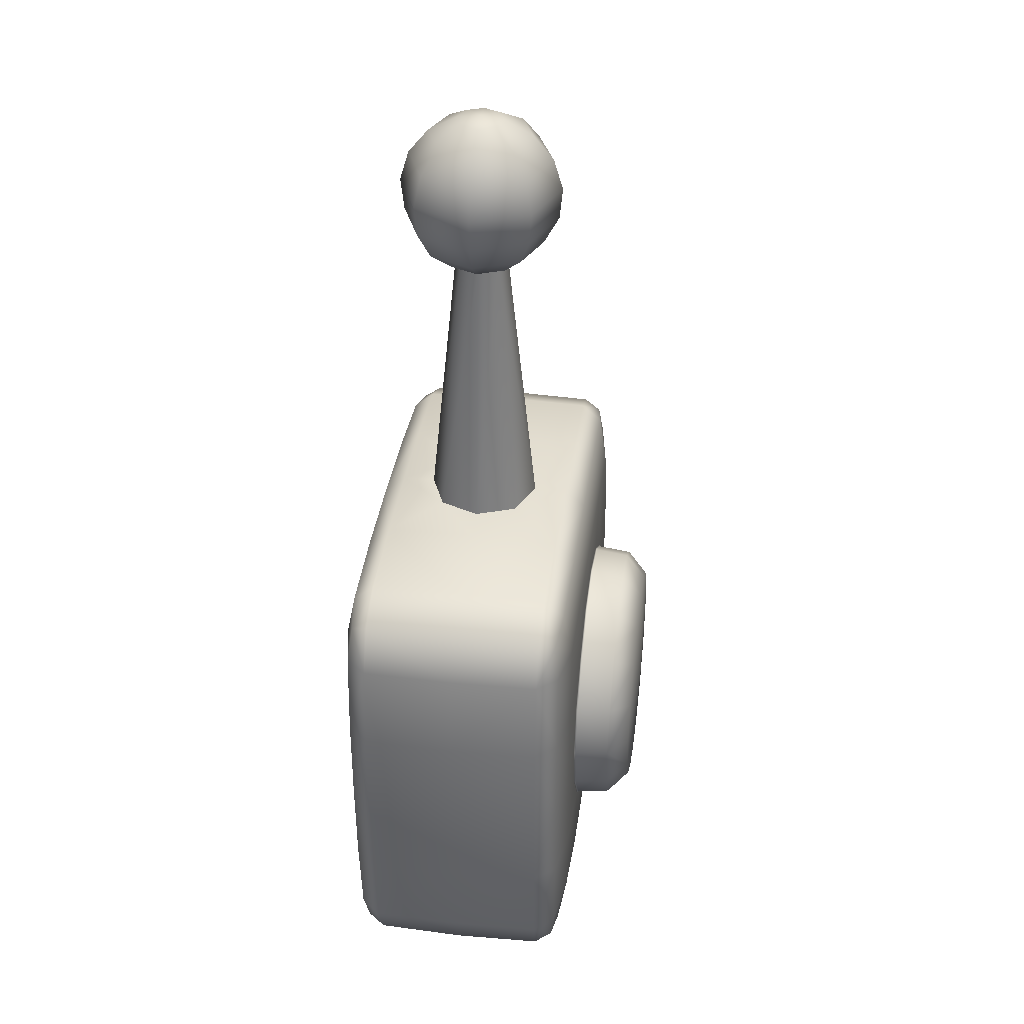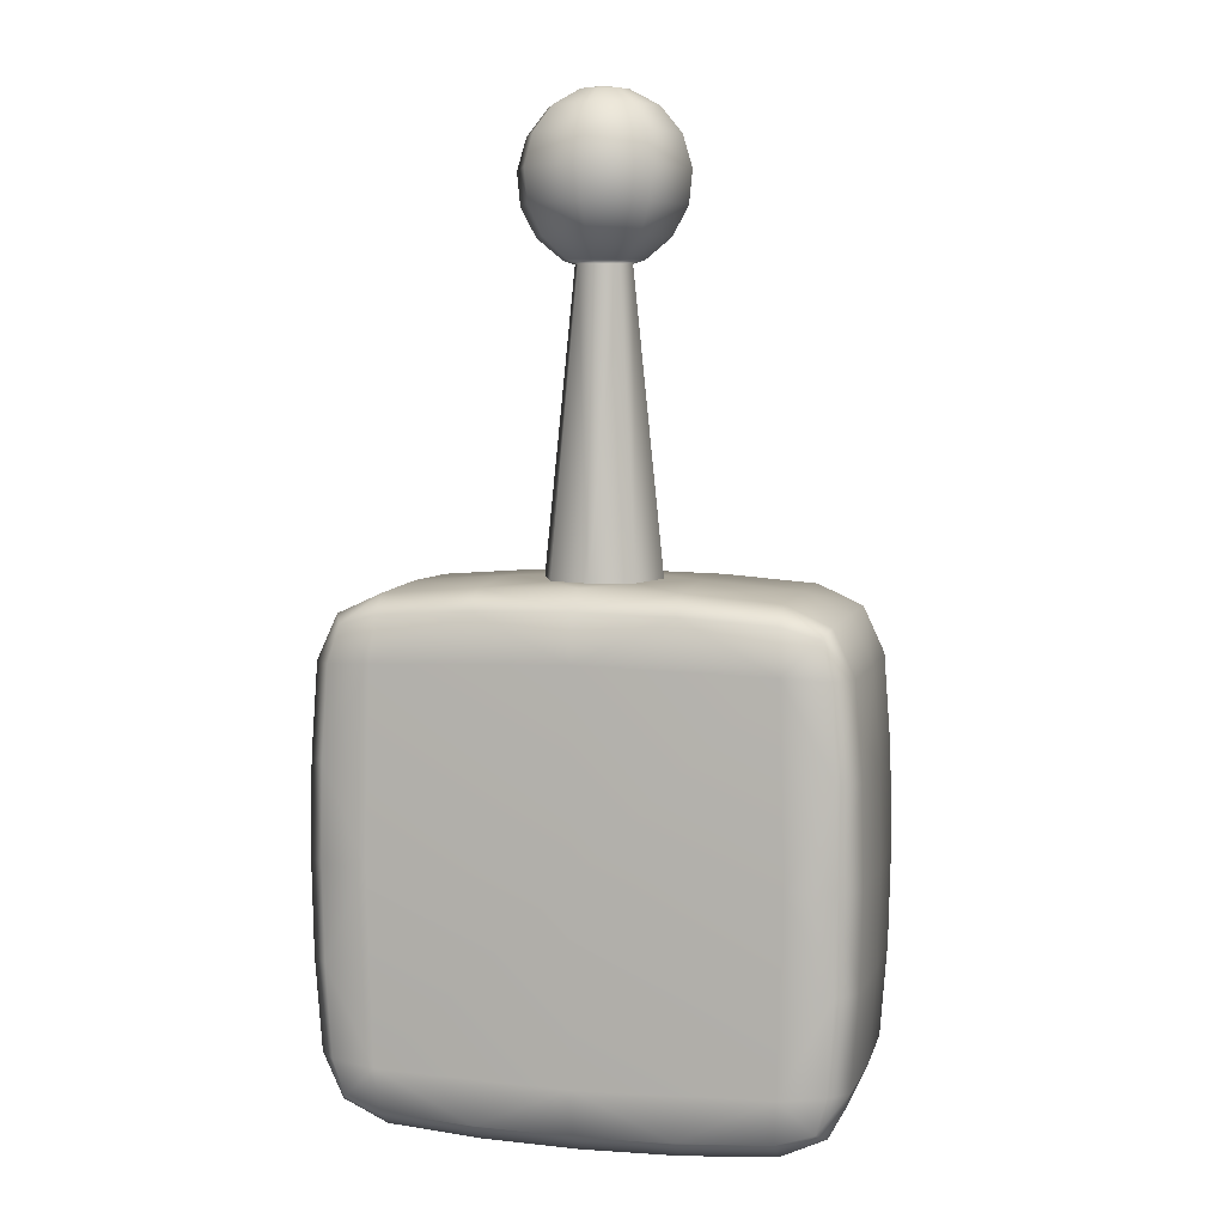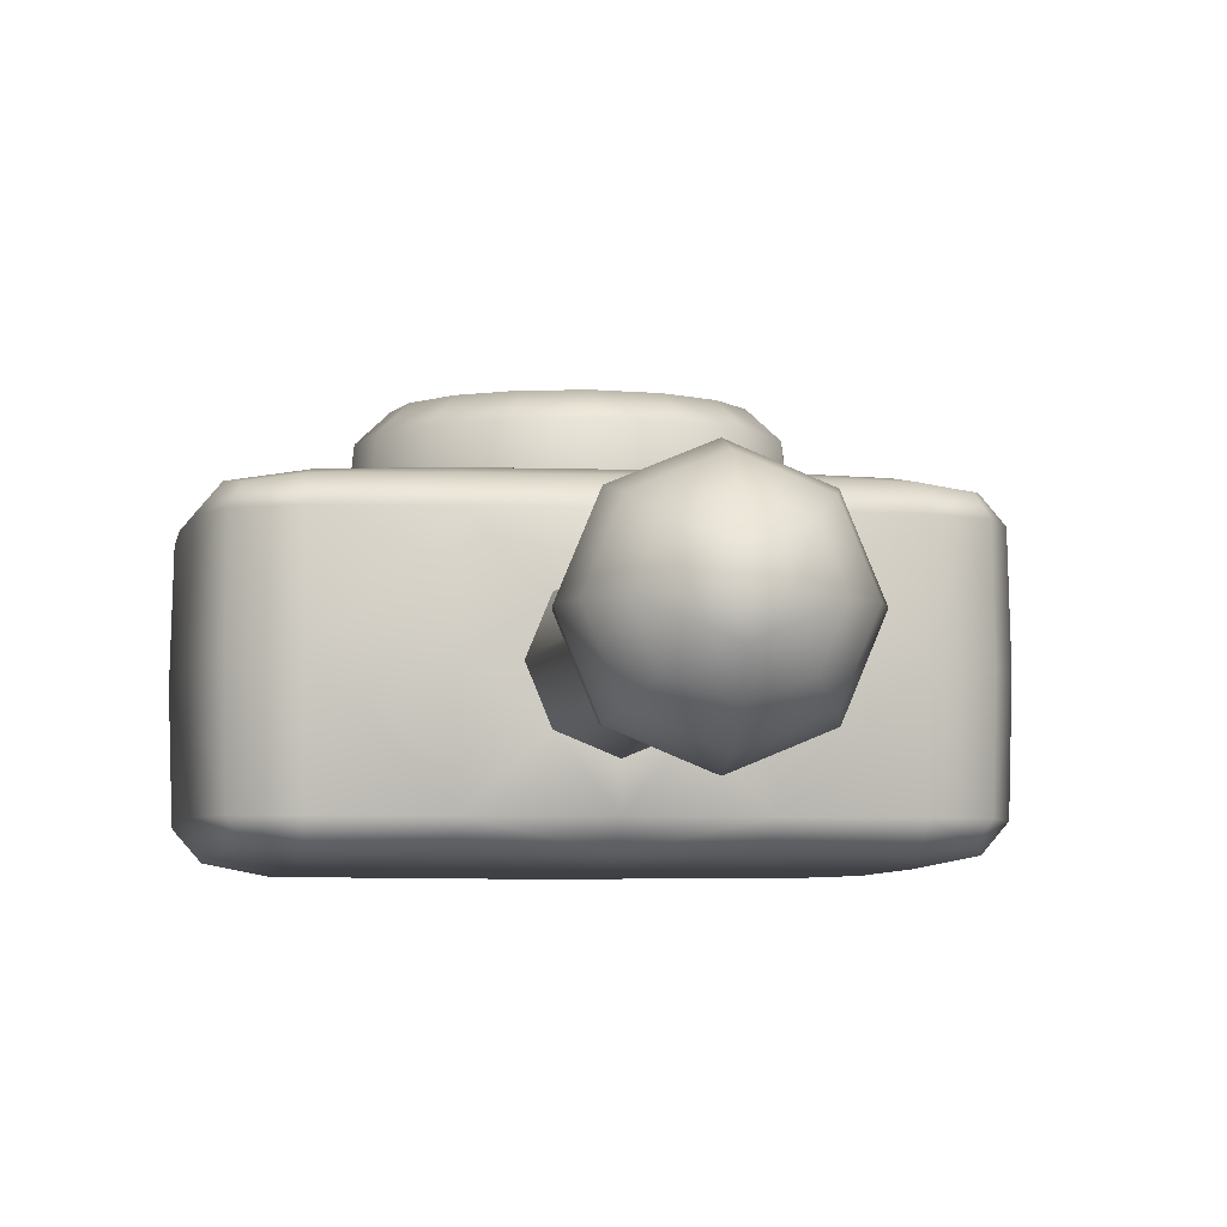
<metadata>
{"format":"obj","ext":"obj","renderer":"f3d","projection":"perspective","resolution":1024,"background":"white","views":[{"elev":37.0,"azim":-82.1,"up":"+Y"},{"elev":6.6,"azim":-165.5,"up":"+Y"},{"elev":-4.9,"azim":172.6,"up":"+Z"}]}
</metadata>
<code>
g PRP_UFO_skin1:Controller
v -0.07512 -0.2053 -0.07258
v -0 -0.2069 -0.07258
v -0 -0.1917 -0.08996
v -0.07546 -0.1902 -0.08996
v -0 -0.1548 -0.09711
v -0.1502 -0.1507 -0.09613
v -0.148 -0.1998 -0.07245
v -0 -0.0005487 -0.09813
v -0.1478 -0.1856 -0.08926
v -0.1766 -0.1771 -0.08586
v -0.1832 -0.1838 -0.07205
v -0.1543 -0.0005487 -0.09711
v -0.1502 0.1496 -0.09613
v -0 0.1537 -0.09711
v -0.07546 0.1891 -0.08996
v -0 0.1906 -0.08996
v -0.07512 0.2042 -0.07258
v -0 0.2058 -0.07258
v -0.148 0.1987 -0.07245
v -0.1478 0.1845 -0.08926
v -0.1766 0.1761 -0.08586
v -0.1832 0.1827 -0.07205
v -0.1851 -0.1484 -0.08926
v -0.1993 -0.1486 -0.07245
v -0.1897 -0.07601 -0.08996
v -0.1897 0.07491 -0.08996
v -0.1851 0.1473 -0.08926
v -0.1993 0.1475 -0.07245
v -0.1912 -0.0005487 -0.08996
v -0.2047 0.07457 -0.07258
v -0.2047 -0.07567 -0.07258
v -0.2069 -0.07562 0
v -0.2064 -0.0005487 -0.07258
v -0.2013 0.1476 0
v -0.2069 0.07452 0
v -0.2013 -0.1487 0
v -0.2086 -0.000549 0
v -0.2064 -0.0005487 0.07258
v -0.1846 0.184 0
v -0.1482 0.2008 0
v -0.148 0.1987 -0.07245
v -0.07512 0.2042 -0.07258
v -0.1832 0.1827 0.07205
v -0.1993 0.1475 0.07245
v -0.148 0.1987 0.07245
v -0.07512 0.2042 0.07258
v -0.07507 0.2063 0
v -0.2047 0.07457 0.07258
v -0.1766 0.1761 0.08586
v -0.148 0.1987 0.07245
v -0.03235 0.2063 -0.03235
v -0 0.2058 -0.07258
v -0 0.2066 -0.04572
v -0.04568 0.207 0
v -0.03235 0.2063 0.03235
v -0 0.2058 0.07258
v 1.431e-08 0.2066 0.04572
v -0.1897 0.07491 0.08996
v -0.1851 0.1473 0.08926
v -0.1912 -0.0005487 0.08996
v -0.1543 -0.0005487 0.09711
v -0.153 0.07572 0.09711
v -0.1427 0.1422 0.09633
v -0.2047 -0.07567 0.07258
v -0.1897 -0.07601 0.08996
v -0.1993 -0.1486 0.07245
v -0.1478 0.1845 0.08926
v -0.07546 0.1891 0.08996
v -0.07512 0.2042 0.07258
v -0.07627 0.1525 0.09711
v -0 0.1906 0.08996
v -0 0.2058 0.07258
v -0 0.1537 0.09711
v -0.08362 0.08362 0.09795
v -0.04526 0.1093 0.0977
v -0 0.1183 0.09758
v -0.04463 0.1077 0.09923
v -0 0.1166 0.09912
v -0 0.1136 0.1273
v -0.08246 0.08246 0.09949
v -0.04347 0.105 0.1273
v -0 0.09483 0.1446
v -0.1093 0.04526 0.0977
v -0.03629 0.08761 0.1446
v -0 0 0.1478
v -0.08033 0.08033 0.1273
v -0.1077 0.04463 0.09924
v -0.06705 0.06705 0.1446
v -0.105 0.04347 0.1273
v -0.1136 6.104e-07 0.1273
v -0.08761 0.03629 0.1446
v -0.1166 6.104e-07 0.09913
v -0.1183 6.104e-07 0.09759
v -0.1077 -0.04463 0.09924
v -0.1093 -0.04526 0.0977
v -0.09483 6.104e-07 0.1446
v -0.08761 -0.03629 0.1446
v -0.105 -0.04347 0.1273
v -0.08246 -0.08246 0.09951
v -0.153 -0.07682 0.09711
v -0.08033 -0.08033 0.1273
v -0.06705 -0.06705 0.1446
v -0.03629 -0.0876 0.1446
v -0 -0.09483 0.1446
v -0 -0.1136 0.1273
v -0.04347 -0.105 0.1273
v -0.04463 -0.1077 0.09924
v -0 -0.1166 0.09913
v -0.08362 -0.08362 0.09797
v -0.04526 -0.1093 0.09771
v -0 -0.1183 0.0976
v -0 -0.1548 0.09711
v -0.07627 -0.1536 0.09711
v -0.1428 -0.1433 0.09633
v -0.07546 -0.1902 0.08996
v -0 -0.1917 0.08996
v -0.07512 -0.2053 0.07258
v -0 -0.2069 0.07258
v -0.148 -0.1998 0.07245
v -0.1478 -0.1856 0.08926
v -0.1766 -0.1771 0.08586
v -0.1832 -0.1838 0.07205
v -0.1851 -0.1484 0.08926
v -0.1846 -0.1851 0
v -0.1482 -0.2019 0
v -0.148 -0.1998 0.07245
v -0.148 -0.1998 -0.07245
v -0.07512 -0.2053 0.07258
v -0.07507 -0.2074 0
v -0.07512 -0.2053 -0.07258
v -0 -0.2069 0.07258
v -0 -0.2069 -0.07258
v -0 -0.2091 0
v 0.07512 -0.2053 -0.07258
v -0 -0.1917 -0.08996
v -0 -0.2069 -0.07258
v 0.07546 -0.1902 -0.08996
v -0 -0.1548 -0.09711
v 0.1502 -0.1507 -0.09613
v 0.148 -0.1998 -0.07245
v -0 -0.0005487 -0.09813
v 0.1478 -0.1856 -0.08926
v 0.1766 -0.1771 -0.08586
v 0.1832 -0.1838 -0.07205
v 0.1543 -0.0005487 -0.09711
v 0.1502 0.1496 -0.09613
v -0 0.1537 -0.09711
v 0.07546 0.1891 -0.08996
v -0 0.1906 -0.08996
v 0.07512 0.2042 -0.07258
v -0 0.2058 -0.07258
v 0.148 0.1987 -0.07245
v 0.1478 0.1845 -0.08926
v 0.1766 0.1761 -0.08586
v 0.1832 0.1827 -0.07205
v 0.1851 -0.1484 -0.08926
v 0.1993 -0.1486 -0.07245
v 0.1897 -0.07601 -0.08996
v 0.1897 0.07491 -0.08996
v 0.1851 0.1473 -0.08926
v 0.1993 0.1475 -0.07245
v 0.1912 -0.0005487 -0.08996
v 0.2047 0.07457 -0.07258
v 0.2047 -0.07567 -0.07258
v 0.2069 -0.07562 0
v 0.2064 -0.0005487 -0.07258
v 0.2013 0.1476 0
v 0.2069 0.07452 0
v 0.2013 -0.1487 0
v 0.2086 -0.000549 0
v 0.2064 -0.0005487 0.07258
v 0.1846 0.184 0
v 0.1482 0.2008 0
v 0.148 0.1987 -0.07245
v 0.07512 0.2042 -0.07258
v 0.1832 0.1827 0.07205
v 0.1993 0.1475 0.07245
v 0.148 0.1987 0.07245
v 0.07512 0.2042 0.07258
v 0.07507 0.2063 0
v 0.2047 0.07457 0.07258
v 0.1766 0.1761 0.08586
v 0.148 0.1987 0.07245
v 0.03235 0.2063 -0.03235
v -0 0.2058 -0.07258
v -0 0.2066 -0.04572
v 0.04568 0.207 0
v 0.03235 0.2063 0.03235
v -0 0.2058 0.07258
v 1.431e-08 0.2066 0.04572
v 0.1897 0.07491 0.08996
v 0.1851 0.1473 0.08926
v 0.1912 -0.0005487 0.08996
v 0.1543 -0.0005487 0.09711
v 0.153 0.07572 0.09711
v 0.1427 0.1422 0.09633
v 0.2047 -0.07567 0.07258
v 0.1897 -0.07601 0.08996
v 0.1993 -0.1486 0.07245
v 0.1478 0.1845 0.08926
v 0.07546 0.1891 0.08996
v 0.07512 0.2042 0.07258
v 0.07627 0.1525 0.09711
v -0 0.1906 0.08996
v -0 0.2058 0.07258
v -0 0.1537 0.09711
v 0.08362 0.08362 0.09795
v 0.04526 0.1093 0.0977
v -0 0.1183 0.09758
v 0.04463 0.1077 0.09923
v -0 0.1166 0.09912
v -0 0.1136 0.1273
v 0.08246 0.08246 0.09949
v 0.04347 0.105 0.1273
v -0 0.09483 0.1446
v 0.1093 0.04526 0.0977
v 0.03629 0.08761 0.1446
v -0 0 0.1478
v 0.08033 0.08033 0.1273
v 0.1077 0.04463 0.09924
v 0.06705 0.06705 0.1446
v 0.105 0.04347 0.1273
v 0.1136 6.104e-07 0.1273
v 0.08761 0.03629 0.1446
v 0.1166 6.104e-07 0.09913
v 0.1183 6.104e-07 0.09759
v 0.1077 -0.04463 0.09924
v 0.1093 -0.04526 0.0977
v 0.09483 6.104e-07 0.1446
v 0.08761 -0.03629 0.1446
v 0.105 -0.04347 0.1273
v 0.08246 -0.08246 0.09951
v 0.153 -0.07682 0.09711
v 0.08033 -0.08033 0.1273
v 0.06705 -0.06705 0.1446
v 0.03629 -0.0876 0.1446
v -0 -0.09483 0.1446
v -0 -0.1136 0.1273
v 0.04347 -0.105 0.1273
v 0.04463 -0.1077 0.09924
v -0 -0.1166 0.09913
v 0.08362 -0.08362 0.09797
v 0.04526 -0.1093 0.09771
v -0 -0.1183 0.0976
v -0 -0.1548 0.09711
v 0.07627 -0.1536 0.09711
v 0.1428 -0.1433 0.09633
v 0.07546 -0.1902 0.08996
v -0 -0.1917 0.08996
v 0.07512 -0.2053 0.07258
v -0 -0.2069 0.07258
v 0.148 -0.1998 0.07245
v 0.1478 -0.1856 0.08926
v 0.1766 -0.1771 0.08586
v 0.1832 -0.1838 0.07205
v 0.1851 -0.1484 0.08926
v 0.1846 -0.1851 0
v 0.1482 -0.2019 0
v 0.148 -0.1998 0.07245
v 0.148 -0.1998 -0.07245
v 0.07512 -0.2053 0.07258
v 0.07507 -0.2074 0
v 0.07512 -0.2053 -0.07258
v -0 -0.2069 0.07258
v -0 -0.2069 -0.07258
v -0 -0.2091 0
v 0.01551 0.4363 0.01551
v 1.431e-08 0.2066 0.04572
v -0 0.4363 0.02193
v 0.03235 0.2063 0.03235
v 0.04568 0.207 0
v -0 0.4394 0.03129
v 0.02193 0.4363 0
v 0.03235 0.2063 -0.03235
v 0.02213 0.4394 0.02213
v 0.01551 0.4363 -0.01551
v -0 0.2066 -0.04572
v -0 0.4363 -0.02193
v 0.03129 0.4394 0
v 0.02213 0.4394 -0.02213
v -0 0.4394 -0.03129
v 0.03629 0.4558 0.03629
v -0 0.4558 0.05132
v 0.05132 0.4558 0
v 0.03629 0.4558 -0.03629
v -0 0.4558 -0.05132
v -0 0.4787 -0.06353
v 0.04492 0.4787 0.04492
v -0 0.4787 0.06353
v 0.04492 0.4787 -0.04492
v -0 0.5045 -0.06607
v 0.06353 0.4787 0
v 0.04672 0.5045 0.04672
v -0 0.5045 0.06607
v 0.06607 0.5045 0
v 0.0414 0.5293 0.0414
v -0 0.5293 0.05855
v 0.04672 0.5045 -0.04672
v 0.0414 0.5293 -0.0414
v -0 0.5293 -0.05855
v 0.05855 0.5293 0
v 0.02978 0.5493 0.02978
v -0 0.5493 0.04211
v -0 0.5615 0.01927
v 0.04211 0.5493 0
v 0.02978 0.5493 -0.02978
v -0 0.5493 -0.04211
v 0.01363 0.5615 -0.01363
v -0 0.5615 -0.01927
v -0 0.5644 0
v 0.01927 0.5615 0
v 0.01363 0.5615 0.01363
v -0.04568 0.207 0
v -0.01551 0.4363 0.01551
v -0.03235 0.2063 0.03235
v 1.431e-08 0.2066 0.04572
v -0 0.4363 0.02193
v -0 0.4394 0.03129
v -0.02193 0.4363 0
v -0.03235 0.2063 -0.03235
v -0.02213 0.4394 0.02213
v -0.01551 0.4363 -0.01551
v -0 0.2066 -0.04572
v -0 0.4363 -0.02193
v -0.03129 0.4394 0
v -0.02213 0.4394 -0.02213
v -0 0.4394 -0.03129
v -0.03629 0.4558 0.03629
v -0 0.4558 0.05132
v -0.05132 0.4558 0
v -0.03629 0.4558 -0.03629
v -0 0.4558 -0.05132
v -0 0.4787 -0.06353
v -0.04492 0.4787 0.04492
v -0 0.4787 0.06353
v -0.04492 0.4787 -0.04492
v -0 0.5045 -0.06607
v -0.06353 0.4787 0
v -0.04672 0.5045 0.04672
v -0 0.5045 0.06607
v -0.06607 0.5045 0
v -0.0414 0.5293 0.0414
v -0 0.5293 0.05855
v -0.04672 0.5045 -0.04672
v -0.0414 0.5293 -0.0414
v -0 0.5293 -0.05855
v -0.05855 0.5293 0
v -0.02978 0.5493 0.02978
v -0 0.5493 0.04211
v -0 0.5615 0.01927
v -0.04211 0.5493 0
v -0.02978 0.5493 -0.02978
v -0 0.5493 -0.04211
v -0.01363 0.5615 -0.01363
v -0 0.5615 -0.01927
v -0 0.5644 0
v -0.01927 0.5615 0
v -0.01363 0.5615 0.01363
g PRP_UFO_skin1:Controller_0
f 3 2 1
f 4 3 1
f 4 5 3
f 6 5 4
f 4 1 7
f 5 6 8
f 9 4 7
f 6 4 9
f 10 9 7
f 6 9 10
f 11 10 7
f 6 12 8
f 12 13 8
f 13 14 8
f 13 15 14
f 16 14 15
f 15 17 16
f 17 18 16
f 19 17 15
f 20 19 15
f 13 20 15
f 19 20 21
f 21 20 13
f 22 19 21
f 23 6 10
f 24 23 10
f 11 24 10
f 25 6 23
f 23 24 25
f 25 12 6
f 13 12 26
f 27 21 13
f 13 26 27
f 27 28 21
f 28 22 21
f 28 27 26
f 12 25 29
f 29 26 12
f 30 28 26
f 30 26 29
f 25 31 29
f 24 31 25
f 31 24 32
f 31 33 29
f 33 30 29
f 31 32 33
f 34 28 30
f 28 34 22
f 35 30 33
f 35 34 30
f 24 36 32
f 24 11 36
f 32 37 33
f 37 35 33
f 37 32 38
f 37 38 35
f 34 39 22
f 22 39 40
f 41 22 40
f 41 40 42
f 39 34 43
f 39 43 40
f 44 34 35
f 34 44 43
f 43 45 40
f 45 46 40
f 40 47 42
f 46 47 40
f 38 48 35
f 48 44 35
f 49 43 44
f 43 49 50
f 42 47 51
f 42 51 52
f 51 53 52
f 47 54 51
f 55 54 47
f 46 55 47
f 46 56 55
f 56 57 55
f 48 58 44
f 59 49 44
f 58 59 44
f 60 58 48
f 60 61 58
f 38 60 48
f 58 62 59
f 61 62 58
f 59 63 49
f 62 63 59
f 60 38 64
f 32 64 38
f 65 60 64
f 61 60 65
f 66 64 32
f 65 64 66
f 36 66 32
f 63 67 49
f 49 67 50
f 67 68 50
f 68 69 50
f 63 70 67
f 70 68 67
f 68 71 69
f 71 72 69
f 73 71 68
f 70 73 68
f 63 74 70
f 74 63 62
f 70 75 73
f 74 75 70
f 75 76 73
f 75 77 76
f 77 78 76
f 79 78 77
f 80 77 75
f 74 80 75
f 81 79 77
f 81 77 80
f 82 79 81
f 83 74 62
f 83 62 61
f 84 82 81
f 82 84 85
f 84 81 86
f 86 81 80
f 87 80 74
f 83 87 74
f 88 84 86
f 88 85 84
f 89 86 80
f 88 86 89
f 87 89 80
f 90 89 87
f 91 88 89
f 85 88 91
f 91 89 90
f 92 87 83
f 92 90 87
f 93 92 83
f 93 83 61
f 94 92 93
f 90 92 94
f 95 93 61
f 95 94 93
f 91 96 85
f 96 91 90
f 97 96 90
f 85 96 97
f 98 90 94
f 98 97 90
f 94 99 98
f 99 94 95
f 100 95 61
f 100 61 65
f 98 101 97
f 99 101 98
f 85 97 102
f 101 102 97
f 102 103 85
f 85 103 104
f 105 104 103
f 101 106 102
f 106 103 102
f 106 105 103
f 106 101 99
f 106 107 105
f 107 106 99
f 107 108 105
f 109 99 95
f 99 109 107
f 109 95 100
f 107 110 108
f 109 110 107
f 110 111 108
f 112 111 110
f 113 110 109
f 113 112 110
f 114 109 100
f 114 113 109
f 113 115 112
f 115 116 112
f 115 117 116
f 117 118 116
f 119 117 115
f 120 115 113
f 120 119 115
f 114 120 113
f 119 120 121
f 121 120 114
f 122 119 121
f 114 100 123
f 123 121 114
f 100 65 123
f 123 65 66
f 121 123 66
f 122 121 66
f 122 66 36
f 124 122 36
f 11 124 36
f 124 125 122
f 125 124 11
f 125 126 122
f 127 125 11
f 128 126 125
f 129 125 127
f 129 128 125
f 130 129 127
f 131 128 129
f 130 132 129
f 133 131 129
f 132 133 129
f 136 135 134
f 135 137 134
f 138 137 135
f 138 139 137
f 134 137 140
f 139 138 141
f 137 142 140
f 137 139 142
f 142 143 140
f 142 139 143
f 143 144 140
f 145 139 141
f 146 145 141
f 147 146 141
f 148 146 147
f 147 149 148
f 150 148 149
f 151 150 149
f 150 152 148
f 152 153 148
f 153 146 148
f 153 152 154
f 153 154 146
f 152 155 154
f 139 156 143
f 156 157 143
f 157 144 143
f 139 158 156
f 157 156 158
f 145 158 139
f 145 146 159
f 154 160 146
f 159 146 160
f 161 160 154
f 155 161 154
f 160 161 159
f 158 145 162
f 159 162 145
f 161 163 159
f 159 163 162
f 164 158 162
f 164 157 158
f 157 164 165
f 166 164 162
f 163 166 162
f 165 164 166
f 161 167 163
f 167 161 155
f 163 168 166
f 167 168 163
f 169 157 165
f 144 157 169
f 170 165 166
f 168 170 166
f 165 170 171
f 171 170 168
f 172 167 155
f 172 155 173
f 155 174 173
f 173 174 175
f 167 172 176
f 176 172 173
f 167 177 168
f 177 167 176
f 178 176 173
f 179 178 173
f 180 173 175
f 180 179 173
f 181 171 168
f 177 181 168
f 176 182 177
f 182 176 183
f 180 175 184
f 184 175 185
f 186 184 185
f 187 180 184
f 187 188 180
f 188 179 180
f 189 179 188
f 190 189 188
f 191 181 177
f 182 192 177
f 192 191 177
f 191 193 181
f 194 193 191
f 193 171 181
f 195 191 192
f 195 194 191
f 196 192 182
f 196 195 192
f 171 193 197
f 197 165 171
f 193 198 197
f 193 194 198
f 197 199 165
f 197 198 199
f 199 169 165
f 200 196 182
f 200 182 183
f 201 200 183
f 202 201 183
f 203 196 200
f 201 203 200
f 204 201 202
f 205 204 202
f 204 206 201
f 206 203 201
f 207 196 203
f 196 207 195
f 208 203 206
f 208 207 203
f 209 208 206
f 210 208 209
f 211 210 209
f 211 212 210
f 210 213 208
f 213 207 208
f 212 214 210
f 210 214 213
f 212 215 214
f 207 216 195
f 195 216 194
f 215 217 214
f 217 215 218
f 214 217 219
f 214 219 213
f 213 220 207
f 220 216 207
f 217 221 219
f 218 221 217
f 219 222 213
f 219 221 222
f 222 220 213
f 222 223 220
f 221 224 222
f 221 218 224
f 222 224 223
f 220 225 216
f 223 225 220
f 225 226 216
f 216 226 194
f 225 227 226
f 225 223 227
f 226 228 194
f 227 228 226
f 229 224 218
f 224 229 223
f 229 230 223
f 229 218 230
f 223 231 227
f 230 231 223
f 232 227 231
f 227 232 228
f 228 233 194
f 194 233 198
f 234 231 230
f 234 232 231
f 230 218 235
f 235 234 230
f 236 235 218
f 236 218 237
f 237 238 236
f 239 234 235
f 236 239 235
f 238 239 236
f 234 239 232
f 240 239 238
f 239 240 232
f 241 240 238
f 232 242 228
f 242 232 240
f 228 242 233
f 243 240 241
f 243 242 240
f 244 243 241
f 244 245 243
f 243 246 242
f 245 246 243
f 242 247 233
f 246 247 242
f 248 246 245
f 249 248 245
f 250 248 249
f 251 250 249
f 250 252 248
f 248 253 246
f 252 253 248
f 253 247 246
f 253 252 254
f 253 254 247
f 252 255 254
f 233 247 256
f 254 256 247
f 198 233 256
f 198 256 199
f 256 254 199
f 254 255 199
f 199 255 169
f 255 257 169
f 257 144 169
f 258 257 255
f 257 258 144
f 259 258 255
f 258 260 144
f 259 261 258
f 258 262 260
f 261 262 258
f 262 263 260
f 261 264 262
f 265 263 262
f 264 266 262
f 266 265 262
f 269 268 267
f 268 270 267
f 267 270 271
f 269 267 272
f 273 267 271
f 273 271 274
f 267 275 272
f 267 273 275
f 276 273 274
f 276 274 277
f 278 276 277
f 273 276 279
f 273 279 275
f 276 278 280
f 276 280 279
f 278 281 280
f 272 275 282
f 283 272 282
f 275 279 284
f 284 279 280
f 282 275 284
f 285 280 281
f 285 284 280
f 286 285 281
f 285 286 287
f 283 282 288
f 282 284 288
f 289 283 288
f 290 285 287
f 287 291 290
f 284 285 292
f 284 292 288
f 285 290 292
f 289 288 293
f 288 292 293
f 294 289 293
f 292 290 295
f 292 295 293
f 294 293 296
f 293 295 296
f 297 294 296
f 291 298 290
f 290 298 295
f 299 298 291
f 295 298 299
f 300 299 291
f 295 301 296
f 301 295 299
f 297 296 302
f 303 297 302
f 303 302 304
f 296 301 305
f 305 301 299
f 302 296 305
f 306 299 300
f 306 305 299
f 307 306 300
f 308 306 307
f 305 306 308
f 309 308 307
f 309 310 308
f 311 305 308
f 302 305 311
f 308 310 311
f 310 304 312
f 302 312 304
f 310 312 311
f 312 302 311
f 315 314 313
f 315 316 314
f 316 317 314
f 314 317 318
f 314 319 313
f 313 319 320
f 321 314 318
f 319 314 321
f 319 322 320
f 320 322 323
f 322 324 323
f 322 319 325
f 325 319 321
f 324 322 326
f 326 322 325
f 327 324 326
f 321 318 328
f 318 329 328
f 325 321 330
f 325 330 326
f 321 328 330
f 326 331 327
f 330 331 326
f 331 332 327
f 332 331 333
f 328 329 334
f 330 328 334
f 329 335 334
f 331 336 333
f 337 333 336
f 331 330 338
f 338 330 334
f 336 331 338
f 334 335 339
f 338 334 339
f 335 340 339
f 336 338 341
f 341 338 339
f 339 340 342
f 341 339 342
f 340 343 342
f 344 337 336
f 344 336 341
f 344 345 337
f 344 341 345
f 345 346 337
f 347 341 342
f 341 347 345
f 342 343 348
f 343 349 348
f 348 349 350
f 347 342 351
f 347 351 345
f 342 348 351
f 345 352 346
f 351 352 345
f 352 353 346
f 352 354 353
f 352 351 354
f 354 355 353
f 356 355 354
f 351 357 354
f 351 348 357
f 356 354 357
f 350 356 358
f 358 348 350
f 358 356 357
f 348 358 357

</code>
